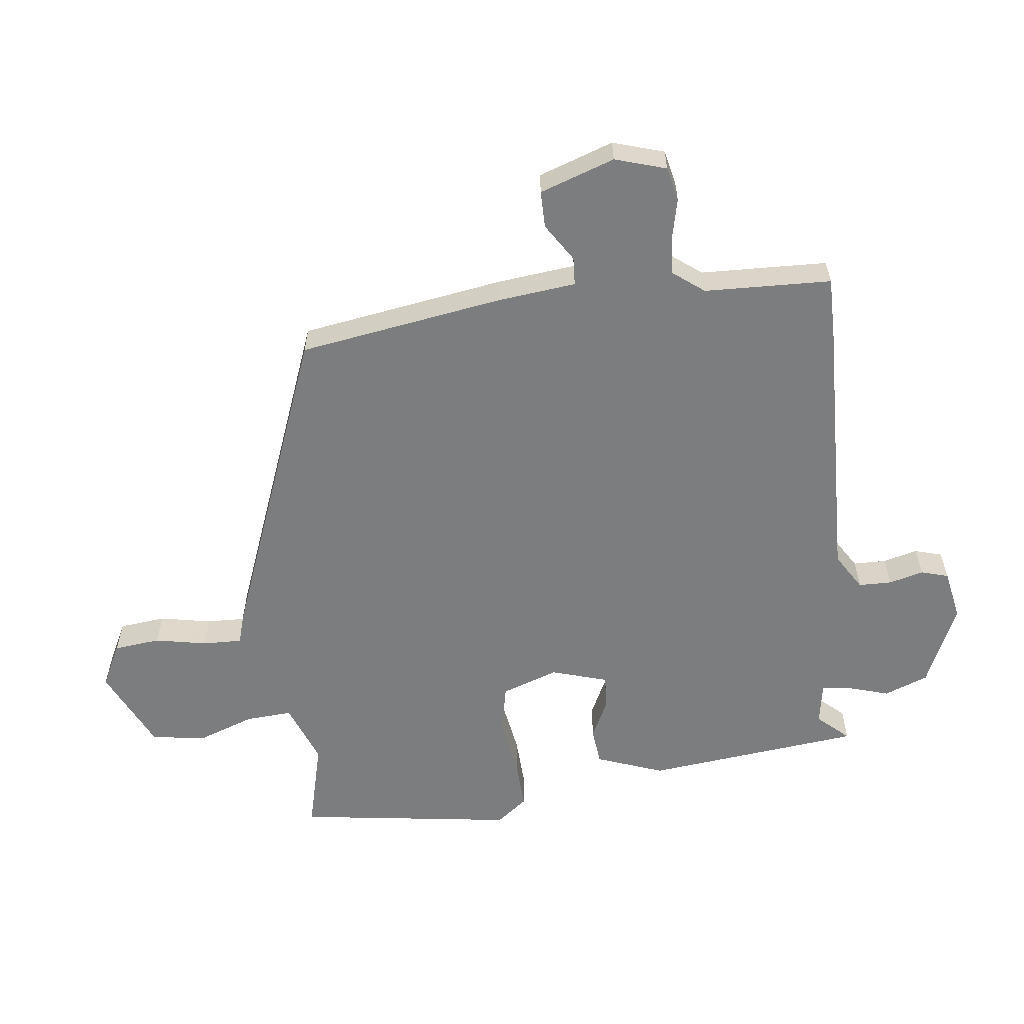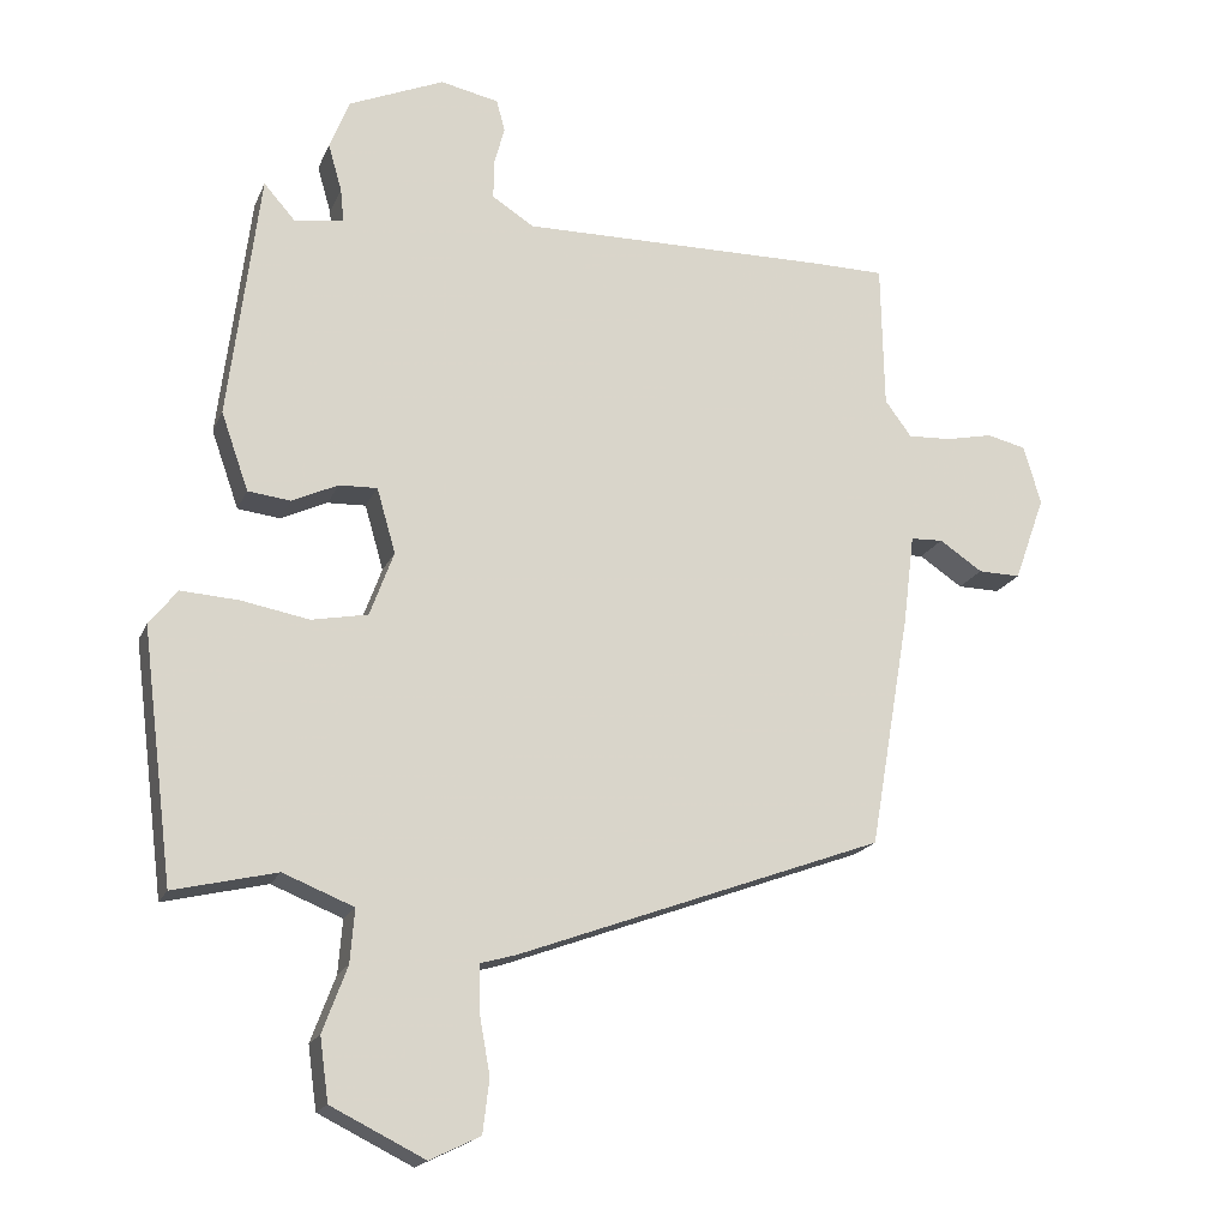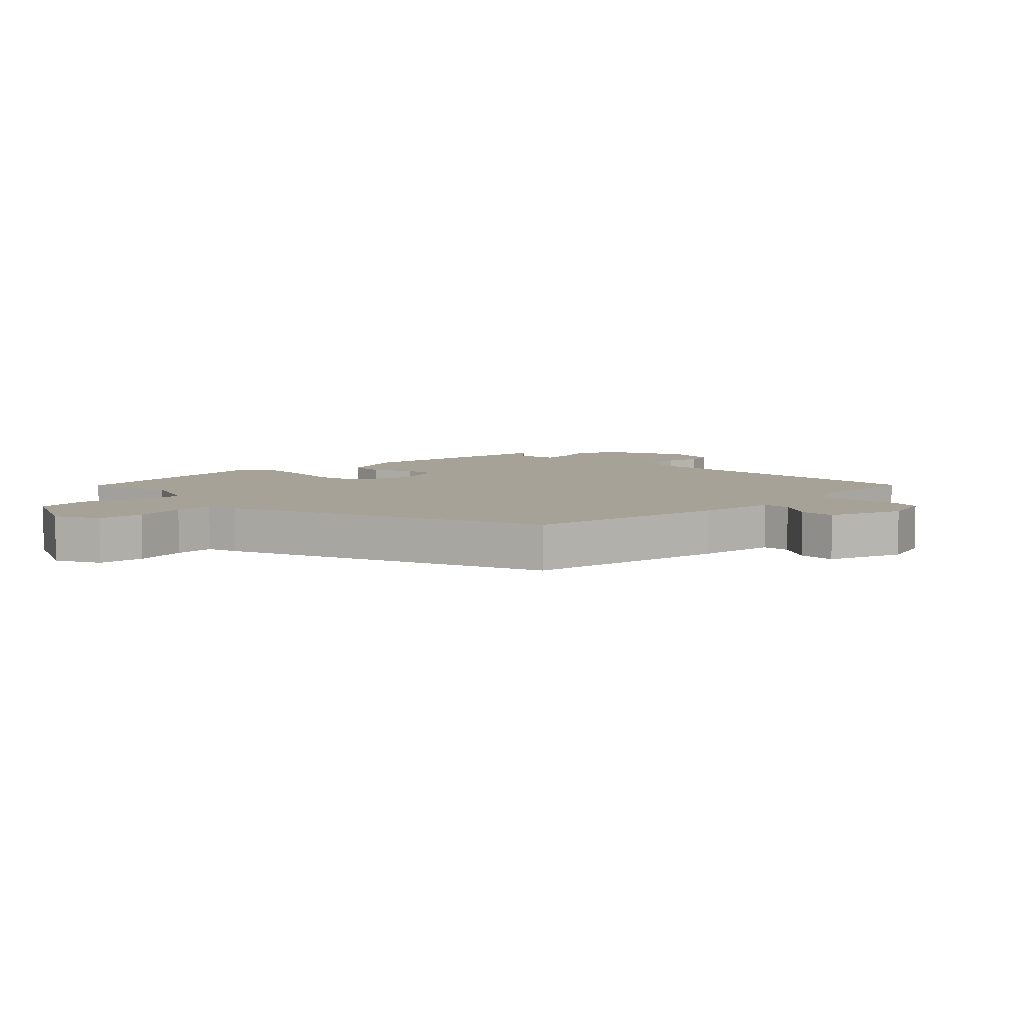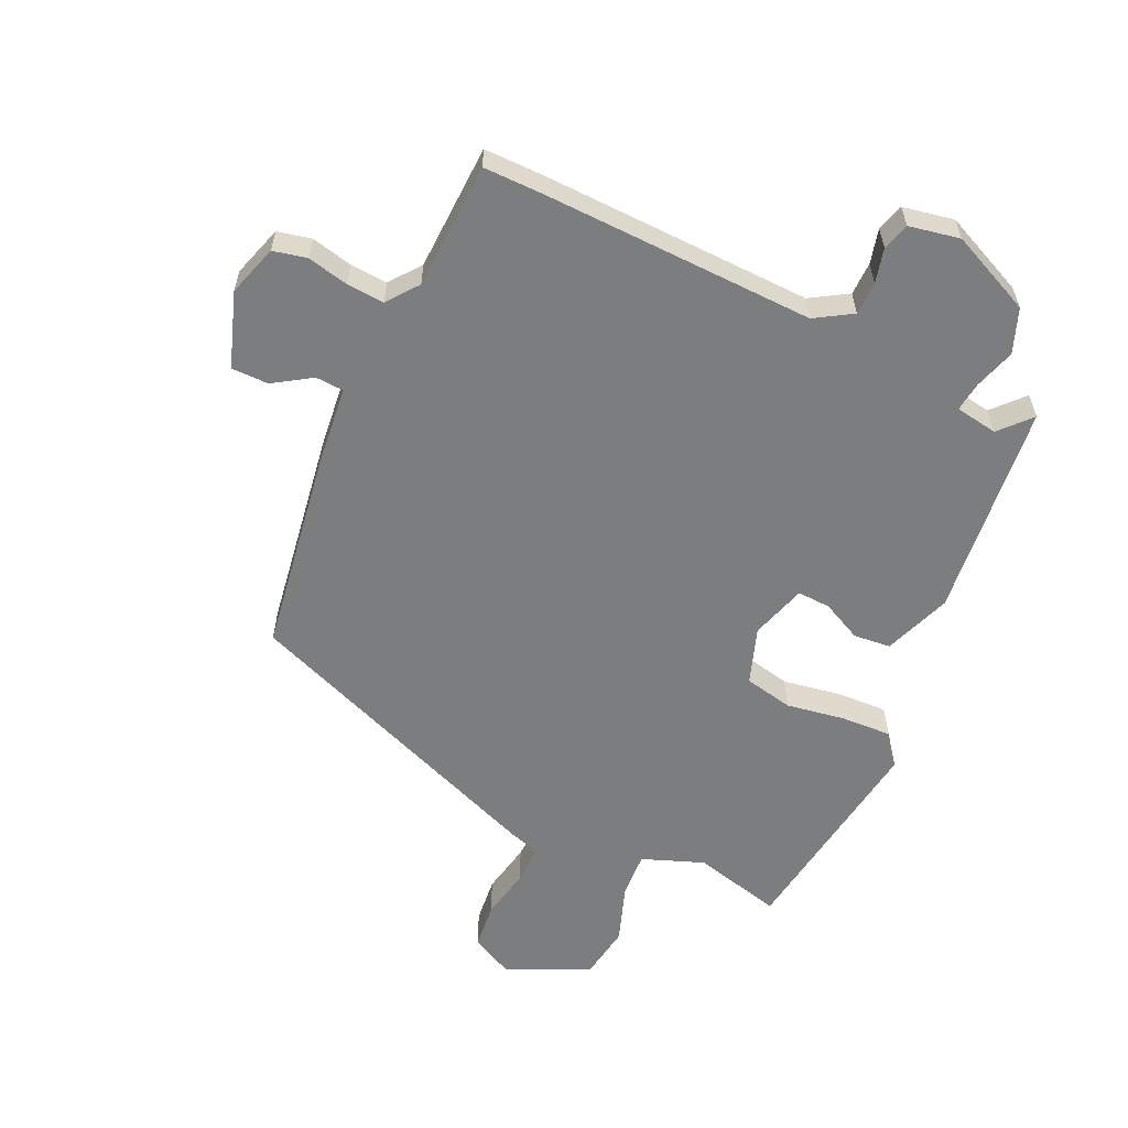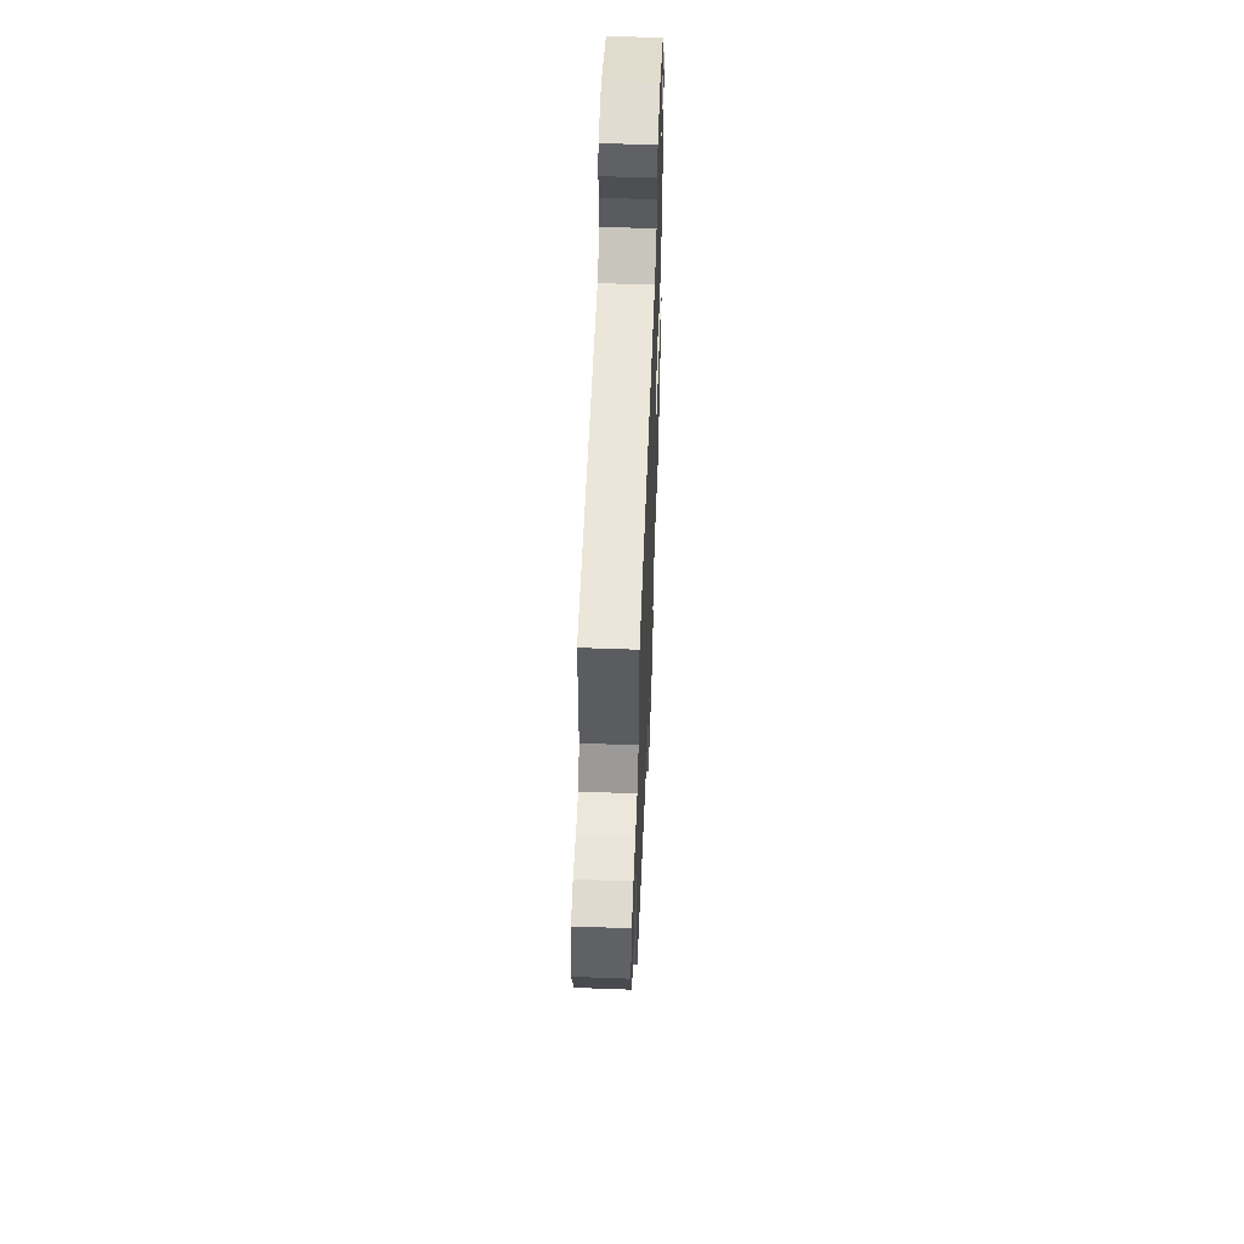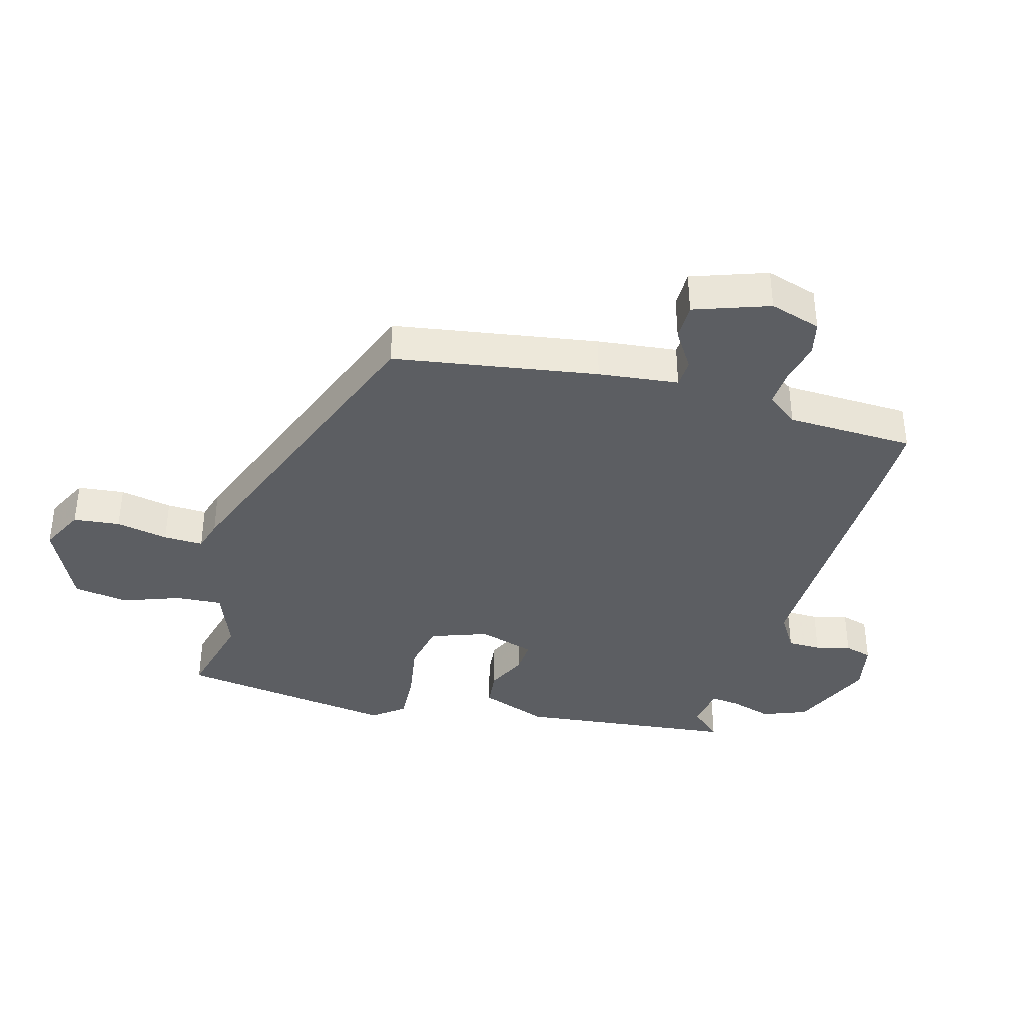
<metadata>
{"format":"obj","ext":"obj","renderer":"f3d","projection":"perspective","resolution":1024,"background":"white","views":[{"elev":-59.0,"azim":-84.0,"up":"+Y"},{"elev":-18.5,"azim":162.0,"up":"+Z"},{"elev":6.6,"azim":-135.4,"up":"+Y"},{"elev":-59.0,"azim":-25.8,"up":"+Y"},{"elev":57.0,"azim":-87.8,"up":"+Z"},{"elev":-38.0,"azim":-106.2,"up":"+Y"}]}
</metadata>
<code>
v -0.472 0.07 -0.362
v -0.528 0.07 -0.038
v -0.544 0.07 0.089
v -0.589 0.07 0.091
v -0.649 0.07 0.051
v -0.708 0.07 0.05
v -0.751 0.07 0.169
v -0.727 0.07 0.251
v -0.673 0.07 0.264
v -0.607 0.07 0.25
v -0.547 0.07 0.247
v -0.51 0.07 0.297
v -0.506 0.07 0.5
v -0.409 0.07 0.501
v 0.025 0.07 0.495
v 0.083 0.07 0.532
v 0.083 0.07 0.585
v 0.068 0.07 0.64
v 0.08 0.07 0.684
v 0.161 0.07 0.701
v 0.293 0.07 0.644
v 0.321 0.07 0.574
v 0.302 0.07 0.508
v 0.297 0.07 0.461
v 0.365 0.07 0.451
v 0.409 0.07 0.501
v 0.452 0.07 0.156
v 0.414 0.07 0.048
v 0.355 0.07 0.041
v 0.291 0.07 0.071
v 0.238 0.07 0.073
v 0.212 0.07 -0.017
v 0.245 0.07 -0.107
v 0.323 0.07 -0.122
v 0.417 0.07 -0.105
v 0.497 0.07 -0.1
v 0.536 0.07 -0.149
v 0.492 0.07 -0.497
v 0.349 0.07 -0.463
v 0.251 0.07 -0.502
v 0.257 0.07 -0.576
v 0.291 0.07 -0.667
v 0.279 0.07 -0.754
v 0.149 0.07 -0.818
v 0.079 0.07 -0.784
v 0.07 0.07 -0.71
v 0.085 0.07 -0.627
v 0.086 0.07 -0.564
v 0.037 0.07 -0.55
v -0.472 0 -0.362
v -0.528 0 -0.038
v -0.544 0 0.089
v -0.589 0 0.091
v -0.649 0 0.051
v -0.708 0 0.05
v -0.751 0 0.169
v -0.727 0 0.251
v -0.673 0 0.264
v -0.607 0 0.25
v -0.547 0 0.247
v -0.51 0 0.297
v -0.506 0 0.5
v -0.409 0 0.501
v 0.025 0 0.495
v 0.083 0 0.532
v 0.083 0 0.585
v 0.068 0 0.64
v 0.08 0 0.684
v 0.161 0 0.701
v 0.293 0 0.644
v 0.321 0 0.574
v 0.302 0 0.508
v 0.297 0 0.461
v 0.365 0 0.451
v 0.409 0 0.501
v 0.452 0 0.156
v 0.414 0 0.048
v 0.355 0 0.041
v 0.291 0 0.071
v 0.238 0 0.073
v 0.212 0 -0.017
v 0.245 0 -0.107
v 0.323 0 -0.122
v 0.417 0 -0.105
v 0.497 0 -0.1
v 0.536 0 -0.149
v 0.492 0 -0.497
v 0.349 0 -0.463
v 0.251 0 -0.502
v 0.257 0 -0.576
v 0.291 0 -0.667
v 0.279 0 -0.754
v 0.149 0 -0.818
v 0.079 0 -0.784
v 0.07 0 -0.71
v 0.085 0 -0.627
v 0.086 0 -0.564
v 0.037 0 -0.55
f 1 2 3
f 49 1 3
f 48 49 3
f 45 46 47
f 44 45 47
f 43 44 47
f 42 43 47
f 41 42 47
f 40 41 47 48
f 39 40 48 3
f 37 38 39
f 36 37 39
f 35 36 39
f 34 35 39
f 33 34 39
f 32 33 39 3
f 28 29 30
f 27 28 30
f 26 27 30
f 25 26 30
f 24 25 30 31
f 31 32 3
f 24 31 3
f 23 24 3
f 21 22 23
f 20 21 23
f 19 20 23
f 18 19 23
f 17 18 23
f 12 13 14 15
f 11 12 15
f 8 9 10
f 7 8 10
f 6 7 10
f 5 6 10
f 4 5 10
f 4 10 11
f 3 4 11 15
f 16 17 23
f 3 15 16 23
f 52 51 50
f 52 50 98
f 52 98 97
f 96 95 94
f 96 94 93
f 96 93 92
f 96 92 91
f 96 91 90
f 97 96 90 89
f 52 97 89 88
f 88 87 86
f 88 86 85
f 88 85 84
f 88 84 83
f 88 83 82
f 52 88 82 81
f 79 78 77
f 79 77 76
f 79 76 75
f 79 75 74
f 80 79 74 73
f 52 81 80
f 52 80 73
f 52 73 72
f 72 71 70
f 72 70 69
f 72 69 68
f 72 68 67
f 72 67 66
f 64 63 62 61
f 64 61 60
f 59 58 57
f 59 57 56
f 59 56 55
f 59 55 54
f 59 54 53
f 60 59 53
f 64 60 53 52
f 72 66 65
f 72 65 64 52
f 1 50 51 2
f 2 51 52 3
f 3 52 53 4
f 4 53 54 5
f 5 54 55 6
f 6 55 56 7
f 7 56 57 8
f 8 57 58 9
f 9 58 59 10
f 10 59 60 11
f 11 60 61 12
f 12 61 62 13
f 13 62 63 14
f 14 63 64 15
f 15 64 65 16
f 16 65 66 17
f 17 66 67 18
f 18 67 68 19
f 19 68 69 20
f 20 69 70 21
f 21 70 71 22
f 22 71 72 23
f 23 72 73 24
f 24 73 74 25
f 25 74 75 26
f 26 75 76 27
f 27 76 77 28
f 28 77 78 29
f 29 78 79 30
f 30 79 80 31
f 31 80 81 32
f 32 81 82 33
f 33 82 83 34
f 34 83 84 35
f 35 84 85 36
f 36 85 86 37
f 37 86 87 38
f 38 87 88 39
f 39 88 89 40
f 40 89 90 41
f 41 90 91 42
f 42 91 92 43
f 43 92 93 44
f 44 93 94 45
f 45 94 95 46
f 46 95 96 47
f 47 96 97 48
f 48 97 98 49
f 49 98 50 1

</code>
